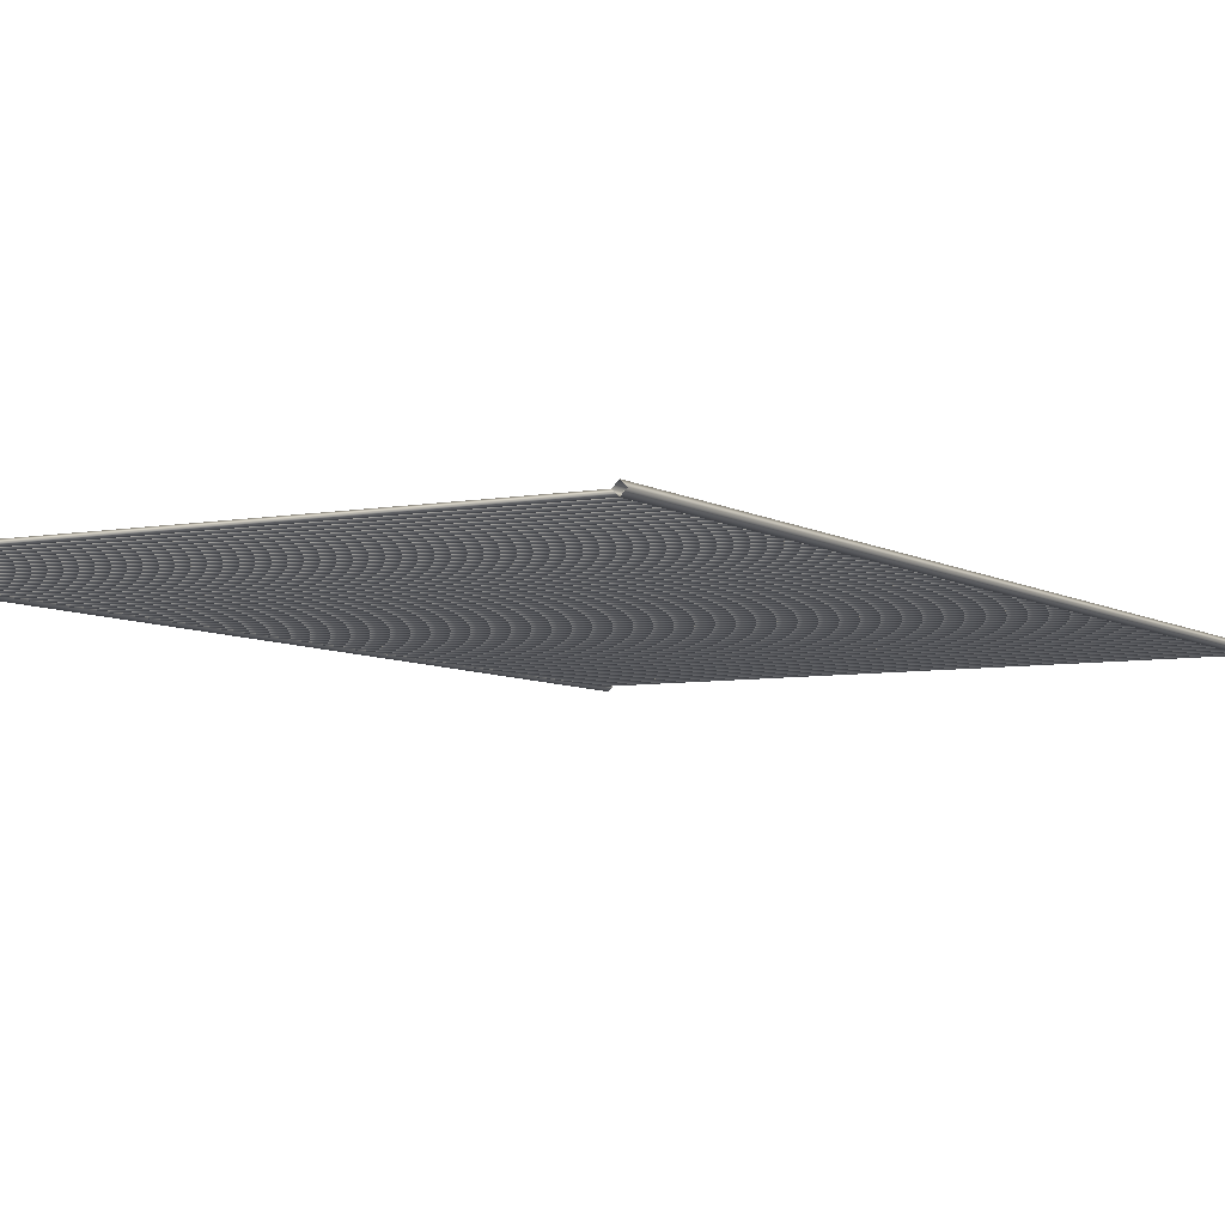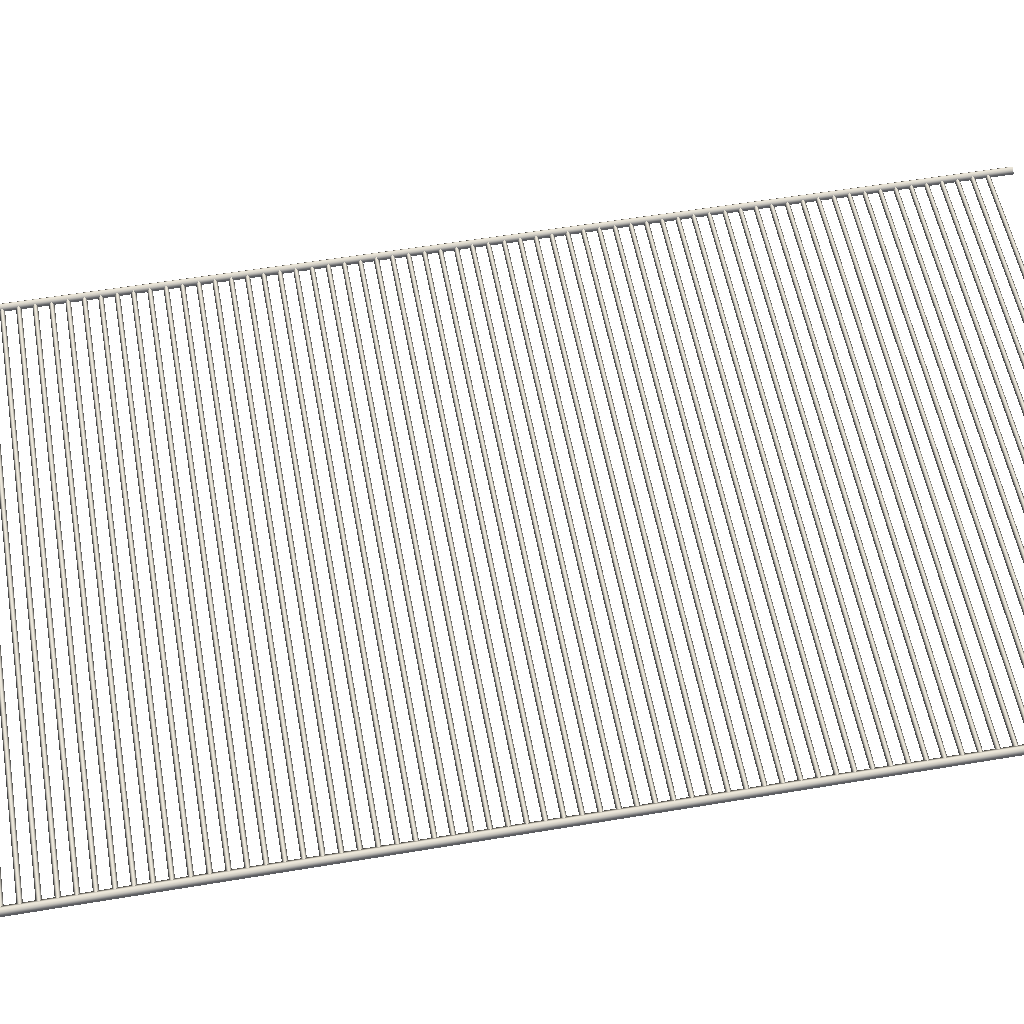
<metadata>
{"format":"obj","ext":"obj","renderer":"f3d","projection":"perspective","resolution":1024,"background":"white","views":[{"elev":-6.2,"azim":-150.5,"up":"+Y"},{"elev":54.3,"azim":-100.2,"up":"+Y"}]}
</metadata>
<code>
o échelle_sup_public_accessible_tri_0
v 162.1 138 -10
v 162.1 138 0.75
v 162.2 138 -10
v 162.2 138 0.75
v 162.2 138 -10
v 162.2 138 0.75
v 162.2 138.1 -10
v 162.2 138.1 0.75
v 156 138 -10
v 156 138 0.75
v 156 138 -10
v 156 138 0.75
v 156.1 138 -10
v 156.1 138 0.75
v 156 138.1 -10
v 156 138.1 0.75
v 162.2 138 -9.85
v 156 138 -9.85
v 162.2 138 -9.875
v 156 138 -9.875
v 162.2 138 -9.85
v 156 138 -9.85
v 162.2 138 -9.825
v 156 138 -9.825
v 162.2 138 -9.7
v 156 138 -9.7
v 162.2 138 -9.725
v 156 138 -9.725
v 162.2 138 -9.7
v 156 138 -9.7
v 162.2 138 -9.675
v 156 138 -9.675
v 162.2 138 -9.55
v 156 138 -9.55
v 162.2 138 -9.575
v 156 138 -9.575
v 162.2 138 -9.55
v 156 138 -9.55
v 162.2 138 -9.525
v 156 138 -9.525
v 162.2 138 -9.4
v 156 138 -9.4
v 162.2 138 -9.425
v 156 138 -9.425
v 162.2 138 -9.4
v 156 138 -9.4
v 162.2 138 -9.375
v 156 138 -9.375
v 162.2 138 -9.25
v 156 138 -9.25
v 162.2 138 -9.275
v 156 138 -9.275
v 162.2 138 -9.25
v 156 138 -9.25
v 162.2 138 -9.225
v 156 138 -9.225
v 162.2 138 -9.1
v 156 138 -9.1
v 162.2 138 -9.125
v 156 138 -9.125
v 162.2 138 -9.1
v 156 138 -9.1
v 162.2 138 -9.075
v 156 138 -9.075
v 162.2 138 -8.95
v 156 138 -8.95
v 162.2 138 -8.975
v 156 138 -8.975
v 162.2 138 -8.95
v 156 138 -8.95
v 162.2 138 -8.925
v 156 138 -8.925
v 162.2 138 -8.8
v 156 138 -8.8
v 162.2 138 -8.825
v 156 138 -8.825
v 162.2 138 -8.8
v 156 138 -8.8
v 162.2 138 -8.775
v 156 138 -8.775
v 162.2 138 -8.65
v 156 138 -8.65
v 162.2 138 -8.675
v 156 138 -8.675
v 162.2 138 -8.65
v 156 138 -8.65
v 162.2 138 -8.625
v 156 138 -8.625
v 162.2 138 -8.5
v 156 138 -8.5
v 162.2 138 -8.525
v 156 138 -8.525
v 162.2 138 -8.5
v 156 138 -8.5
v 162.2 138 -8.475
v 156 138 -8.475
v 162.2 138 -8.35
v 156 138 -8.35
v 162.2 138 -8.375
v 156 138 -8.375
v 162.2 138 -8.35
v 156 138 -8.35
v 162.2 138 -8.325
v 156 138 -8.325
v 162.2 138 -8.2
v 156 138 -8.2
v 162.2 138 -8.225
v 156 138 -8.225
v 162.2 138 -8.2
v 156 138 -8.2
v 162.2 138 -8.175
v 156 138 -8.175
v 162.2 138 -8.05
v 156 138 -8.05
v 162.2 138 -8.075
v 156 138 -8.075
v 162.2 138 -8.05
v 156 138 -8.05
v 162.2 138 -8.025
v 156 138 -8.025
v 162.2 138 -7.9
v 156 138 -7.9
v 162.2 138 -7.925
v 156 138 -7.925
v 162.2 138 -7.9
v 156 138 -7.9
v 162.2 138 -7.875
v 156 138 -7.875
v 162.2 138 -7.75
v 156 138 -7.75
v 162.2 138 -7.775
v 156 138 -7.775
v 162.2 138 -7.75
v 156 138 -7.75
v 162.2 138 -7.725
v 156 138 -7.725
v 162.2 138 -7.6
v 156 138 -7.6
v 162.2 138 -7.625
v 156 138 -7.625
v 162.2 138 -7.6
v 156 138 -7.6
v 162.2 138 -7.575
v 156 138 -7.575
v 162.2 138 -7.45
v 156 138 -7.45
v 162.2 138 -7.475
v 156 138 -7.475
v 162.2 138 -7.45
v 156 138 -7.45
v 162.2 138 -7.425
v 156 138 -7.425
v 162.2 138 -7.3
v 156 138 -7.3
v 162.2 138 -7.325
v 156 138 -7.325
v 162.2 138 -7.3
v 156 138 -7.3
v 162.2 138 -7.275
v 156 138 -7.275
v 162.2 138 -7.15
v 156 138 -7.15
v 162.2 138 -7.175
v 156 138 -7.175
v 162.2 138 -7.15
v 156 138 -7.15
v 162.2 138 -7.125
v 156 138 -7.125
v 162.2 138 -7
v 156 138 -7
v 162.2 138 -7.025
v 156 138 -7.025
v 162.2 138 -7
v 156 138 -7
v 162.2 138 -6.975
v 156 138 -6.975
v 162.2 138 -6.85
v 156 138 -6.85
v 162.2 138 -6.875
v 156 138 -6.875
v 162.2 138 -6.85
v 156 138 -6.85
v 162.2 138 -6.825
v 156 138 -6.825
v 162.2 138 -6.7
v 156 138 -6.7
v 162.2 138 -6.725
v 156 138 -6.725
v 162.2 138 -6.7
v 156 138 -6.7
v 162.2 138 -6.675
v 156 138 -6.675
v 162.2 138 -6.55
v 156 138 -6.55
v 162.2 138 -6.575
v 156 138 -6.575
v 162.2 138 -6.55
v 156 138 -6.55
v 162.2 138 -6.525
v 156 138 -6.525
v 162.2 138 -6.4
v 156 138 -6.4
v 162.2 138 -6.425
v 156 138 -6.425
v 162.2 138 -6.4
v 156 138 -6.4
v 162.2 138 -6.375
v 156 138 -6.375
v 162.2 138 -6.25
v 156 138 -6.25
v 162.2 138 -6.275
v 156 138 -6.275
v 162.2 138 -6.25
v 156 138 -6.25
v 162.2 138 -6.225
v 156 138 -6.225
v 162.2 138 -6.1
v 156 138 -6.1
v 162.2 138 -6.125
v 156 138 -6.125
v 162.2 138 -6.1
v 156 138 -6.1
v 162.2 138 -6.075
v 156 138 -6.075
v 162.2 138 -5.95
v 156 138 -5.95
v 162.2 138 -5.975
v 156 138 -5.975
v 162.2 138 -5.95
v 156 138 -5.95
v 162.2 138 -5.925
v 156 138 -5.925
v 162.2 138 -5.8
v 156 138 -5.8
v 162.2 138 -5.825
v 156 138 -5.825
v 162.2 138 -5.8
v 156 138 -5.8
v 162.2 138 -5.775
v 156 138 -5.775
v 162.2 138 -5.65
v 156 138 -5.65
v 162.2 138 -5.675
v 156 138 -5.675
v 162.2 138 -5.65
v 156 138 -5.65
v 162.2 138 -5.625
v 156 138 -5.625
v 162.2 138 -5.5
v 156 138 -5.5
v 162.2 138 -5.525
v 156 138 -5.525
v 162.2 138 -5.5
v 156 138 -5.5
v 162.2 138 -5.475
v 156 138 -5.475
v 162.2 138 -5.35
v 156 138 -5.35
v 162.2 138 -5.375
v 156 138 -5.375
v 162.2 138 -5.35
v 156 138 -5.35
v 162.2 138 -5.325
v 156 138 -5.325
v 162.2 138 -5.2
v 156 138 -5.2
v 162.2 138 -5.225
v 156 138 -5.225
v 162.2 138 -5.2
v 156 138 -5.2
v 162.2 138 -5.175
v 156 138 -5.175
v 162.2 138 -5.05
v 156 138 -5.05
v 162.2 138 -5.075
v 156 138 -5.075
v 162.2 138 -5.05
v 156 138 -5.05
v 162.2 138 -5.025
v 156 138 -5.025
v 162.2 138 -4.9
v 156 138 -4.9
v 162.2 138 -4.925
v 156 138 -4.925
v 162.2 138 -4.9
v 156 138 -4.9
v 162.2 138 -4.875
v 156 138 -4.875
v 162.2 138 -4.75
v 156 138 -4.75
v 162.2 138 -4.775
v 156 138 -4.775
v 162.2 138 -4.75
v 156 138 -4.75
v 162.2 138 -4.725
v 156 138 -4.725
v 162.2 138 -4.6
v 156 138 -4.6
v 162.2 138 -4.625
v 156 138 -4.625
v 162.2 138 -4.6
v 156 138 -4.6
v 162.2 138 -4.575
v 156 138 -4.575
v 162.2 138 -4.45
v 156 138 -4.45
v 162.2 138 -4.475
v 156 138 -4.475
v 162.2 138 -4.45
v 156 138 -4.45
v 162.2 138 -4.425
v 156 138 -4.425
v 162.2 138 -4.3
v 156 138 -4.3
v 162.2 138 -4.325
v 156 138 -4.325
v 162.2 138 -4.3
v 156 138 -4.3
v 162.2 138 -4.275
v 156 138 -4.275
v 162.2 138 -4.15
v 156 138 -4.15
v 162.2 138 -4.175
v 156 138 -4.175
v 162.2 138 -4.15
v 156 138 -4.15
v 162.2 138 -4.125
v 156 138 -4.125
v 162.2 138 -4
v 156 138 -4
v 162.2 138 -4.025
v 156 138 -4.025
v 162.2 138 -4
v 156 138 -4
v 162.2 138 -3.975
v 156 138 -3.975
v 162.2 138 -3.85
v 156 138 -3.85
v 162.2 138 -3.875
v 156 138 -3.875
v 162.2 138 -3.85
v 156 138 -3.85
v 162.2 138 -3.825
v 156 138 -3.825
v 162.2 138 -3.7
v 156 138 -3.7
v 162.2 138 -3.725
v 156 138 -3.725
v 162.2 138 -3.7
v 156 138 -3.7
v 162.2 138 -3.675
v 156 138 -3.675
v 162.2 138 -3.55
v 156 138 -3.55
v 162.2 138 -3.575
v 156 138 -3.575
v 162.2 138 -3.55
v 156 138 -3.55
v 162.2 138 -3.525
v 156 138 -3.525
v 162.2 138 -3.4
v 156 138 -3.4
v 162.2 138 -3.425
v 156 138 -3.425
v 162.2 138 -3.4
v 156 138 -3.4
v 162.2 138 -3.375
v 156 138 -3.375
v 162.2 138 -3.25
v 156 138 -3.25
v 162.2 138 -3.275
v 156 138 -3.275
v 162.2 138 -3.25
v 156 138 -3.25
v 162.2 138 -3.225
v 156 138 -3.225
v 162.2 138 -3.1
v 156 138 -3.1
v 162.2 138 -3.125
v 156 138 -3.125
v 162.2 138 -3.1
v 156 138 -3.1
v 162.2 138 -3.075
v 156 138 -3.075
v 162.2 138 -2.95
v 156 138 -2.95
v 162.2 138 -2.975
v 156 138 -2.975
v 162.2 138 -2.95
v 156 138 -2.95
v 162.2 138 -2.925
v 156 138 -2.925
v 162.2 138 -2.8
v 156 138 -2.8
v 162.2 138 -2.825
v 156 138 -2.825
v 162.2 138 -2.8
v 156 138 -2.8
v 162.2 138 -2.775
v 156 138 -2.775
v 162.2 138 -2.65
v 156 138 -2.65
v 162.2 138 -2.675
v 156 138 -2.675
v 162.2 138 -2.65
v 156 138 -2.65
v 162.2 138 -2.625
v 156 138 -2.625
v 162.2 138 -2.5
v 156 138 -2.5
v 162.2 138 -2.525
v 156 138 -2.525
v 162.2 138 -2.5
v 156 138 -2.5
v 162.2 138 -2.475
v 156 138 -2.475
v 162.2 138 -2.35
v 156 138 -2.35
v 162.2 138 -2.375
v 156 138 -2.375
v 162.2 138 -2.35
v 156 138 -2.35
v 162.2 138 -2.325
v 156 138 -2.325
v 162.2 138 -2.2
v 156 138 -2.2
v 162.2 138 -2.225
v 156 138 -2.225
v 162.2 138 -2.2
v 156 138 -2.2
v 162.2 138 -2.175
v 156 138 -2.175
v 162.2 138 -2.05
v 156 138 -2.05
v 162.2 138 -2.075
v 156 138 -2.075
v 162.2 138 -2.05
v 156 138 -2.05
v 162.2 138 -2.025
v 156 138 -2.025
v 162.2 138 -1.9
v 156 138 -1.9
v 162.2 138 -1.925
v 156 138 -1.925
v 162.2 138 -1.9
v 156 138 -1.9
v 162.2 138 -1.875
v 156 138 -1.875
v 162.2 138 -1.75
v 156 138 -1.75
v 162.2 138 -1.775
v 156 138 -1.775
v 162.2 138 -1.75
v 156 138 -1.75
v 162.2 138 -1.725
v 156 138 -1.725
v 162.2 138 -1.6
v 156 138 -1.6
v 162.2 138 -1.625
v 156 138 -1.625
v 162.2 138 -1.6
v 156 138 -1.6
v 162.2 138 -1.575
v 156 138 -1.575
v 162.2 138 -1.45
v 156 138 -1.45
v 162.2 138 -1.475
v 156 138 -1.475
v 162.2 138 -1.45
v 156 138 -1.45
v 162.2 138 -1.425
v 156 138 -1.425
v 162.2 138 -1.3
v 156 138 -1.3
v 162.2 138 -1.325
v 156 138 -1.325
v 162.2 138 -1.3
v 156 138 -1.3
v 162.2 138 -1.275
v 156 138 -1.275
v 162.2 138 -1.15
v 156 138 -1.15
v 162.2 138 -1.175
v 156 138 -1.175
v 162.2 138 -1.15
v 156 138 -1.15
v 162.2 138 -1.125
v 156 138 -1.125
v 162.2 138 -1
v 156 138 -1
v 162.2 138 -1.025
v 156 138 -1.025
v 162.2 138 -1
v 156 138 -1
v 162.2 138 -0.975
v 156 138 -0.975
v 162.2 138 -0.85
v 156 138 -0.85
v 162.2 138 -0.875
v 156 138 -0.875
v 162.2 138 -0.85
v 156 138 -0.85
v 162.2 138 -0.825
v 156 138 -0.825
v 162.2 138 -0.7
v 156 138 -0.7
v 162.2 138 -0.725
v 156 138 -0.725
v 162.2 138 -0.7
v 156 138 -0.7
v 162.2 138 -0.675
v 156 138 -0.675
v 162.2 138 -0.55
v 156 138 -0.55
v 162.2 138 -0.575
v 156 138 -0.575
v 162.2 138 -0.55
v 156 138 -0.55
v 162.2 138 -0.525
v 156 138 -0.525
v 162.2 138 -0.4
v 156 138 -0.4
v 162.2 138 -0.425
v 156 138 -0.425
v 162.2 138 -0.4
v 156 138 -0.4
v 162.2 138 -0.375
v 156 138 -0.375
v 162.2 138 -0.25
v 156 138 -0.25
v 162.2 138 -0.275
v 156 138 -0.275
v 162.2 138 -0.25
v 156 138 -0.25
v 162.2 138 -0.225
v 156 138 -0.225
v 162.2 138 -0.1
v 156 138 -0.1
v 162.2 138 -0.125
v 156 138 -0.125
v 162.2 138 -0.1
v 156 138 -0.1
v 162.2 138 -0.075
v 156 138 -0.075
v 162.2 138 0.05
v 156 138 0.05
v 162.2 138 0.025
v 156 138 0.025
v 162.2 138 0.05
v 156 138 0.05
v 162.2 138 0.075
v 156 138 0.075
v 162.2 138 0.2
v 156 138 0.2
v 162.2 138 0.175
v 156 138 0.175
v 162.2 138 0.2
v 156 138 0.2
v 162.2 138 0.225
v 156 138 0.225
v 162.2 138 0.35
v 156 138 0.35
v 162.2 138 0.325
v 156 138 0.325
v 162.2 138 0.35
v 156 138 0.35
v 162.2 138 0.375
v 156 138 0.375
v 162.2 138 0.5
v 156 138 0.5
v 162.2 138 0.475
v 156 138 0.475
v 162.2 138 0.5
v 156 138 0.5
v 162.2 138 0.525
v 156 138 0.525
f 1 3 2
f 2 3 4
f 3 5 4
f 4 5 6
f 5 7 6
f 6 7 8
f 7 1 8
f 8 1 2
f 9 11 10
f 10 11 12
f 11 13 12
f 12 13 14
f 13 15 14
f 14 15 16
f 15 9 16
f 16 9 10
f 17 19 18
f 18 19 20
f 19 21 20
f 20 21 22
f 21 23 22
f 22 23 24
f 23 17 24
f 24 17 18
f 25 27 26
f 26 27 28
f 27 29 28
f 28 29 30
f 29 31 30
f 30 31 32
f 31 25 32
f 32 25 26
f 33 35 34
f 34 35 36
f 35 37 36
f 36 37 38
f 37 39 38
f 38 39 40
f 39 33 40
f 40 33 34
f 41 43 42
f 42 43 44
f 43 45 44
f 44 45 46
f 45 47 46
f 46 47 48
f 47 41 48
f 48 41 42
f 49 51 50
f 50 51 52
f 51 53 52
f 52 53 54
f 53 55 54
f 54 55 56
f 55 49 56
f 56 49 50
f 57 59 58
f 58 59 60
f 59 61 60
f 60 61 62
f 61 63 62
f 62 63 64
f 63 57 64
f 64 57 58
f 65 67 66
f 66 67 68
f 67 69 68
f 68 69 70
f 69 71 70
f 70 71 72
f 71 65 72
f 72 65 66
f 73 75 74
f 74 75 76
f 75 77 76
f 76 77 78
f 77 79 78
f 78 79 80
f 79 73 80
f 80 73 74
f 81 83 82
f 82 83 84
f 83 85 84
f 84 85 86
f 85 87 86
f 86 87 88
f 87 81 88
f 88 81 82
f 89 91 90
f 90 91 92
f 91 93 92
f 92 93 94
f 93 95 94
f 94 95 96
f 95 89 96
f 96 89 90
f 97 99 98
f 98 99 100
f 99 101 100
f 100 101 102
f 101 103 102
f 102 103 104
f 103 97 104
f 104 97 98
f 105 107 106
f 106 107 108
f 107 109 108
f 108 109 110
f 109 111 110
f 110 111 112
f 111 105 112
f 112 105 106
f 113 115 114
f 114 115 116
f 115 117 116
f 116 117 118
f 117 119 118
f 118 119 120
f 119 113 120
f 120 113 114
f 121 123 122
f 122 123 124
f 123 125 124
f 124 125 126
f 125 127 126
f 126 127 128
f 127 121 128
f 128 121 122
f 129 131 130
f 130 131 132
f 131 133 132
f 132 133 134
f 133 135 134
f 134 135 136
f 135 129 136
f 136 129 130
f 137 139 138
f 138 139 140
f 139 141 140
f 140 141 142
f 141 143 142
f 142 143 144
f 143 137 144
f 144 137 138
f 145 147 146
f 146 147 148
f 147 149 148
f 148 149 150
f 149 151 150
f 150 151 152
f 151 145 152
f 152 145 146
f 153 155 154
f 154 155 156
f 155 157 156
f 156 157 158
f 157 159 158
f 158 159 160
f 159 153 160
f 160 153 154
f 161 163 162
f 162 163 164
f 163 165 164
f 164 165 166
f 165 167 166
f 166 167 168
f 167 161 168
f 168 161 162
f 169 171 170
f 170 171 172
f 171 173 172
f 172 173 174
f 173 175 174
f 174 175 176
f 175 169 176
f 176 169 170
f 177 179 178
f 178 179 180
f 179 181 180
f 180 181 182
f 181 183 182
f 182 183 184
f 183 177 184
f 184 177 178
f 185 187 186
f 186 187 188
f 187 189 188
f 188 189 190
f 189 191 190
f 190 191 192
f 191 185 192
f 192 185 186
f 193 195 194
f 194 195 196
f 195 197 196
f 196 197 198
f 197 199 198
f 198 199 200
f 199 193 200
f 200 193 194
f 201 203 202
f 202 203 204
f 203 205 204
f 204 205 206
f 205 207 206
f 206 207 208
f 207 201 208
f 208 201 202
f 209 211 210
f 210 211 212
f 211 213 212
f 212 213 214
f 213 215 214
f 214 215 216
f 215 209 216
f 216 209 210
f 217 219 218
f 218 219 220
f 219 221 220
f 220 221 222
f 221 223 222
f 222 223 224
f 223 217 224
f 224 217 218
f 225 227 226
f 226 227 228
f 227 229 228
f 228 229 230
f 229 231 230
f 230 231 232
f 231 225 232
f 232 225 226
f 233 235 234
f 234 235 236
f 235 237 236
f 236 237 238
f 237 239 238
f 238 239 240
f 239 233 240
f 240 233 234
f 241 243 242
f 242 243 244
f 243 245 244
f 244 245 246
f 245 247 246
f 246 247 248
f 247 241 248
f 248 241 242
f 249 251 250
f 250 251 252
f 251 253 252
f 252 253 254
f 253 255 254
f 254 255 256
f 255 249 256
f 256 249 250
f 257 259 258
f 258 259 260
f 259 261 260
f 260 261 262
f 261 263 262
f 262 263 264
f 263 257 264
f 264 257 258
f 265 267 266
f 266 267 268
f 267 269 268
f 268 269 270
f 269 271 270
f 270 271 272
f 271 265 272
f 272 265 266
f 273 275 274
f 274 275 276
f 275 277 276
f 276 277 278
f 277 279 278
f 278 279 280
f 279 273 280
f 280 273 274
f 281 283 282
f 282 283 284
f 283 285 284
f 284 285 286
f 285 287 286
f 286 287 288
f 287 281 288
f 288 281 282
f 289 291 290
f 290 291 292
f 291 293 292
f 292 293 294
f 293 295 294
f 294 295 296
f 295 289 296
f 296 289 290
f 297 299 298
f 298 299 300
f 299 301 300
f 300 301 302
f 301 303 302
f 302 303 304
f 303 297 304
f 304 297 298
f 305 307 306
f 306 307 308
f 307 309 308
f 308 309 310
f 309 311 310
f 310 311 312
f 311 305 312
f 312 305 306
f 313 315 314
f 314 315 316
f 315 317 316
f 316 317 318
f 317 319 318
f 318 319 320
f 319 313 320
f 320 313 314
f 321 323 322
f 322 323 324
f 323 325 324
f 324 325 326
f 325 327 326
f 326 327 328
f 327 321 328
f 328 321 322
f 329 331 330
f 330 331 332
f 331 333 332
f 332 333 334
f 333 335 334
f 334 335 336
f 335 329 336
f 336 329 330
f 337 339 338
f 338 339 340
f 339 341 340
f 340 341 342
f 341 343 342
f 342 343 344
f 343 337 344
f 344 337 338
f 345 347 346
f 346 347 348
f 347 349 348
f 348 349 350
f 349 351 350
f 350 351 352
f 351 345 352
f 352 345 346
f 353 355 354
f 354 355 356
f 355 357 356
f 356 357 358
f 357 359 358
f 358 359 360
f 359 353 360
f 360 353 354
f 361 363 362
f 362 363 364
f 363 365 364
f 364 365 366
f 365 367 366
f 366 367 368
f 367 361 368
f 368 361 362
f 369 371 370
f 370 371 372
f 371 373 372
f 372 373 374
f 373 375 374
f 374 375 376
f 375 369 376
f 376 369 370
f 377 379 378
f 378 379 380
f 379 381 380
f 380 381 382
f 381 383 382
f 382 383 384
f 383 377 384
f 384 377 378
f 385 387 386
f 386 387 388
f 387 389 388
f 388 389 390
f 389 391 390
f 390 391 392
f 391 385 392
f 392 385 386
f 393 395 394
f 394 395 396
f 395 397 396
f 396 397 398
f 397 399 398
f 398 399 400
f 399 393 400
f 400 393 394
f 401 403 402
f 402 403 404
f 403 405 404
f 404 405 406
f 405 407 406
f 406 407 408
f 407 401 408
f 408 401 402
f 409 411 410
f 410 411 412
f 411 413 412
f 412 413 414
f 413 415 414
f 414 415 416
f 415 409 416
f 416 409 410
f 417 419 418
f 418 419 420
f 419 421 420
f 420 421 422
f 421 423 422
f 422 423 424
f 423 417 424
f 424 417 418
f 425 427 426
f 426 427 428
f 427 429 428
f 428 429 430
f 429 431 430
f 430 431 432
f 431 425 432
f 432 425 426
f 433 435 434
f 434 435 436
f 435 437 436
f 436 437 438
f 437 439 438
f 438 439 440
f 439 433 440
f 440 433 434
f 441 443 442
f 442 443 444
f 443 445 444
f 444 445 446
f 445 447 446
f 446 447 448
f 447 441 448
f 448 441 442
f 449 451 450
f 450 451 452
f 451 453 452
f 452 453 454
f 453 455 454
f 454 455 456
f 455 449 456
f 456 449 450
f 457 459 458
f 458 459 460
f 459 461 460
f 460 461 462
f 461 463 462
f 462 463 464
f 463 457 464
f 464 457 458
f 465 467 466
f 466 467 468
f 467 469 468
f 468 469 470
f 469 471 470
f 470 471 472
f 471 465 472
f 472 465 466
f 473 475 474
f 474 475 476
f 475 477 476
f 476 477 478
f 477 479 478
f 478 479 480
f 479 473 480
f 480 473 474
f 481 483 482
f 482 483 484
f 483 485 484
f 484 485 486
f 485 487 486
f 486 487 488
f 487 481 488
f 488 481 482
f 489 491 490
f 490 491 492
f 491 493 492
f 492 493 494
f 493 495 494
f 494 495 496
f 495 489 496
f 496 489 490
f 497 499 498
f 498 499 500
f 499 501 500
f 500 501 502
f 501 503 502
f 502 503 504
f 503 497 504
f 504 497 498
f 505 507 506
f 506 507 508
f 507 509 508
f 508 509 510
f 509 511 510
f 510 511 512
f 511 505 512
f 512 505 506
f 513 515 514
f 514 515 516
f 515 517 516
f 516 517 518
f 517 519 518
f 518 519 520
f 519 513 520
f 520 513 514
f 521 523 522
f 522 523 524
f 523 525 524
f 524 525 526
f 525 527 526
f 526 527 528
f 527 521 528
f 528 521 522
f 529 531 530
f 530 531 532
f 531 533 532
f 532 533 534
f 533 535 534
f 534 535 536
f 535 529 536
f 536 529 530
f 537 539 538
f 538 539 540
f 539 541 540
f 540 541 542
f 541 543 542
f 542 543 544
f 543 537 544
f 544 537 538
f 545 547 546
f 546 547 548
f 547 549 548
f 548 549 550
f 549 551 550
f 550 551 552
f 551 545 552
f 552 545 546
f 553 555 554
f 554 555 556
f 555 557 556
f 556 557 558
f 557 559 558
f 558 559 560
f 559 553 560
f 560 553 554
f 561 563 562
f 562 563 564
f 563 565 564
f 564 565 566
f 565 567 566
f 566 567 568
f 567 561 568
f 568 561 562
f 569 571 570
f 570 571 572
f 571 573 572
f 572 573 574
f 573 575 574
f 574 575 576
f 575 569 576
f 576 569 570

</code>
